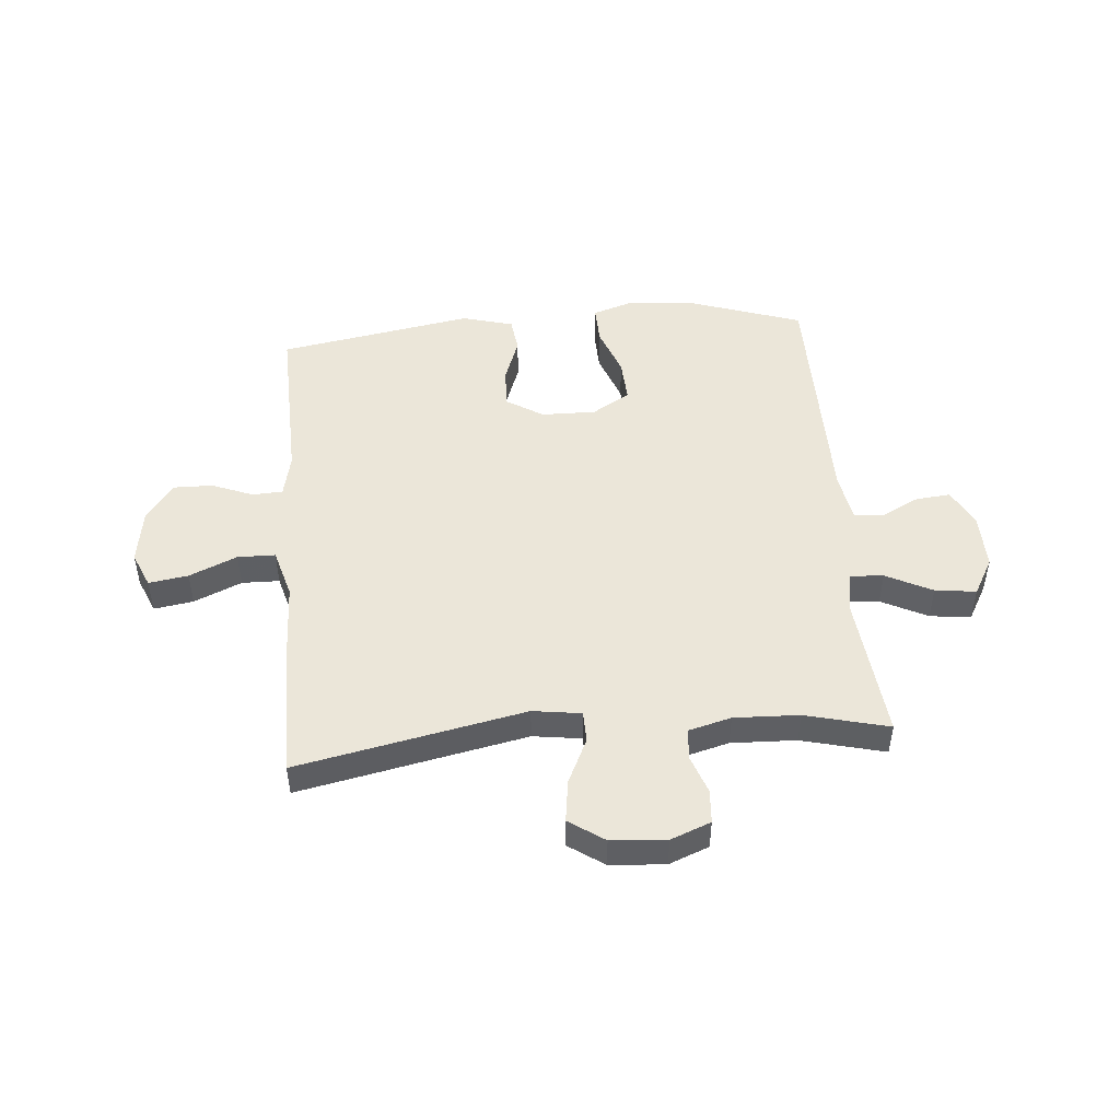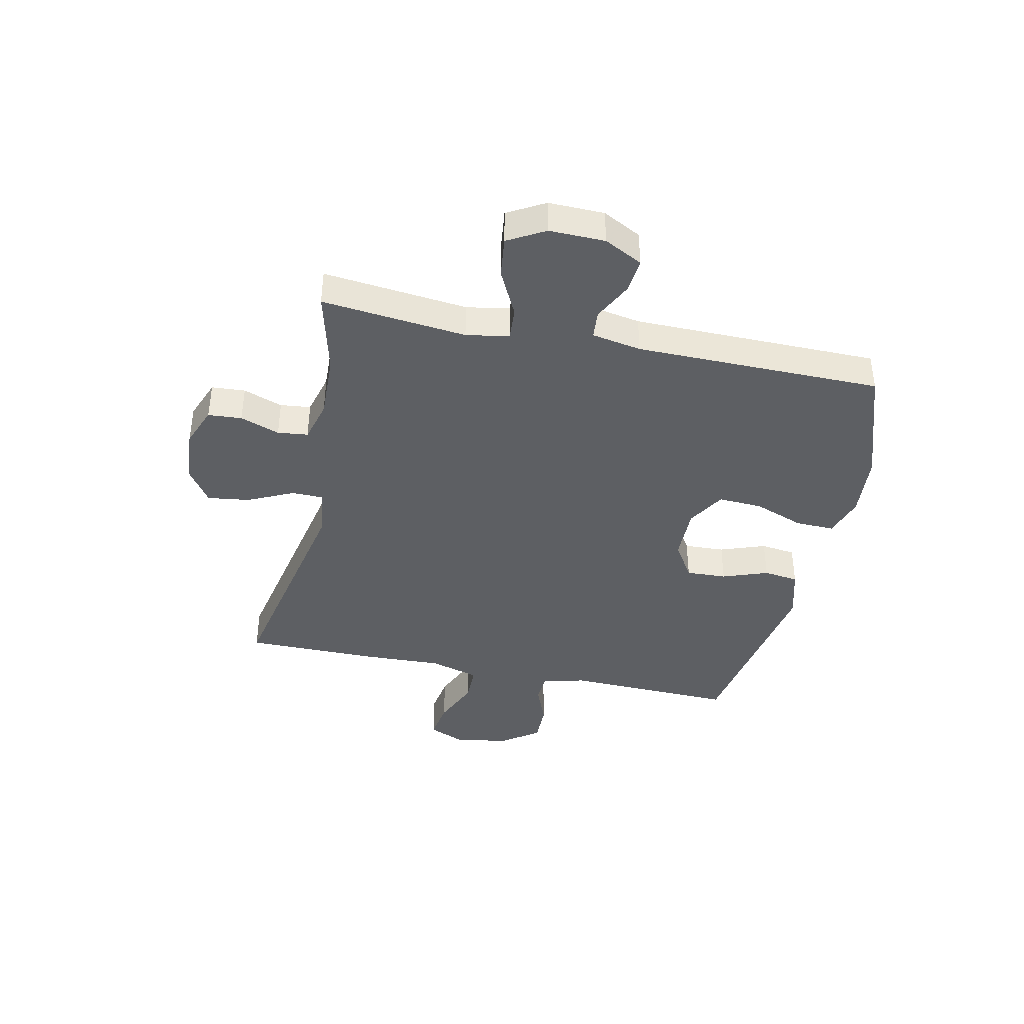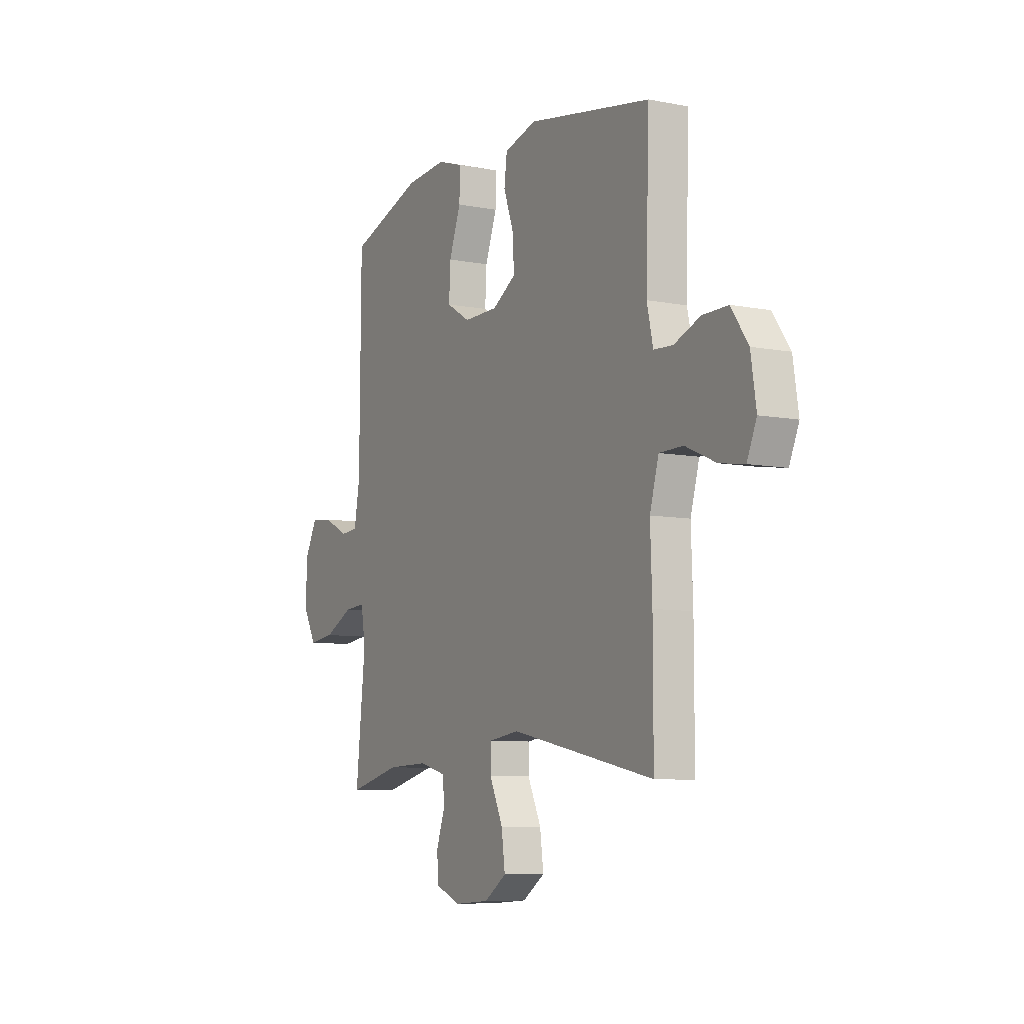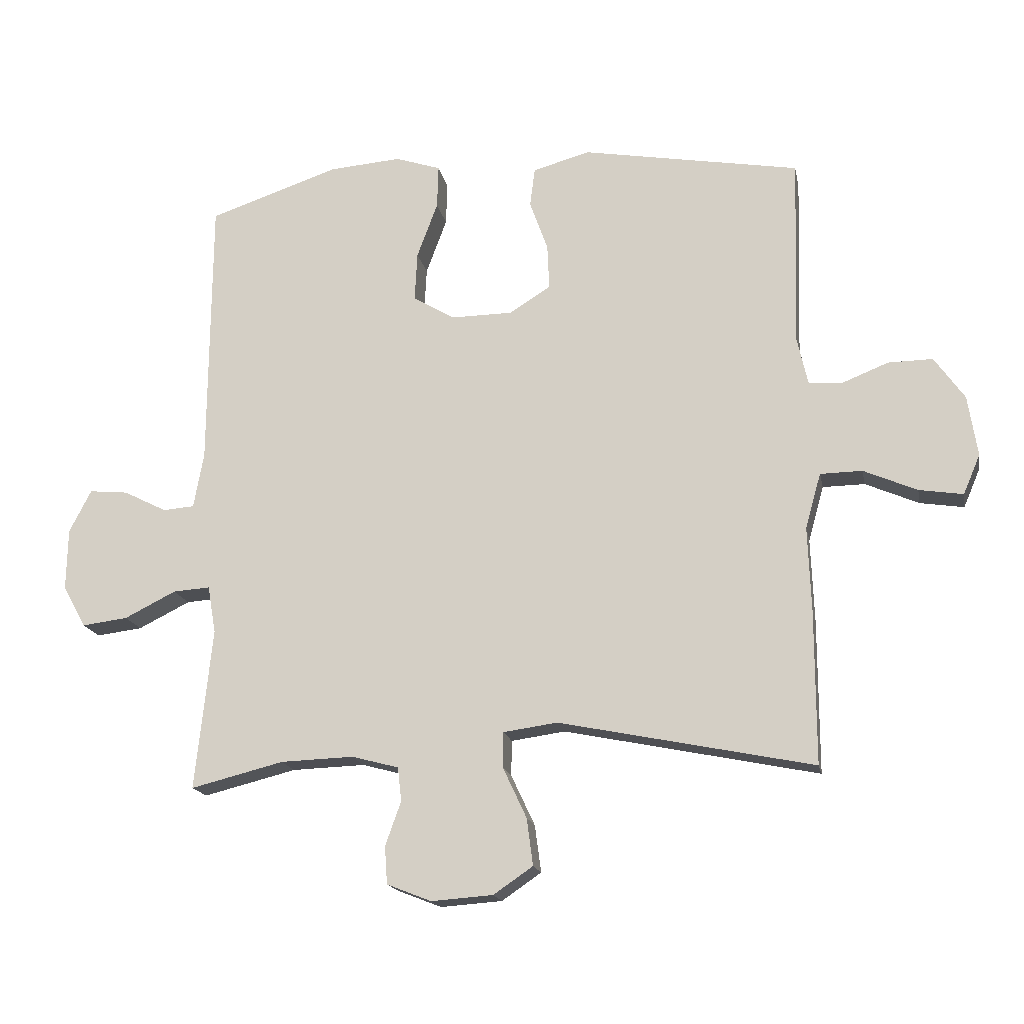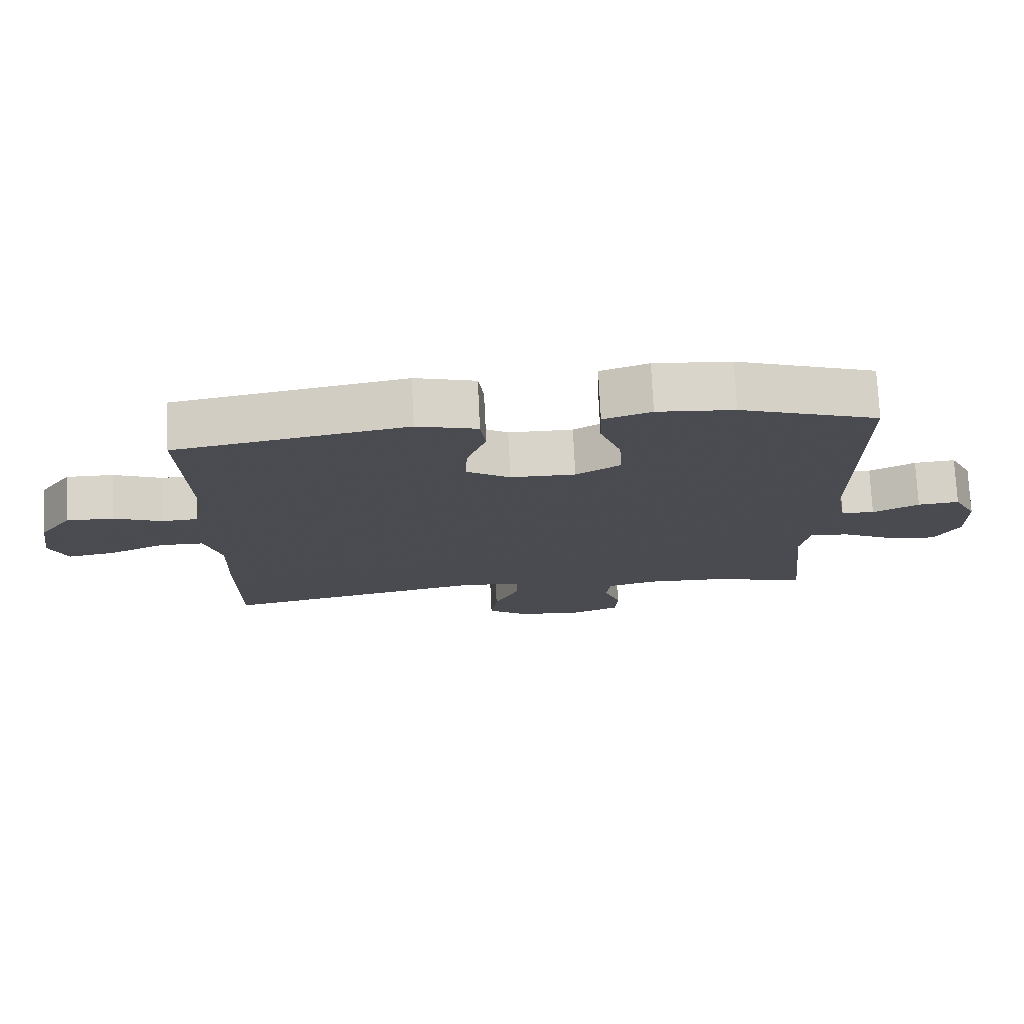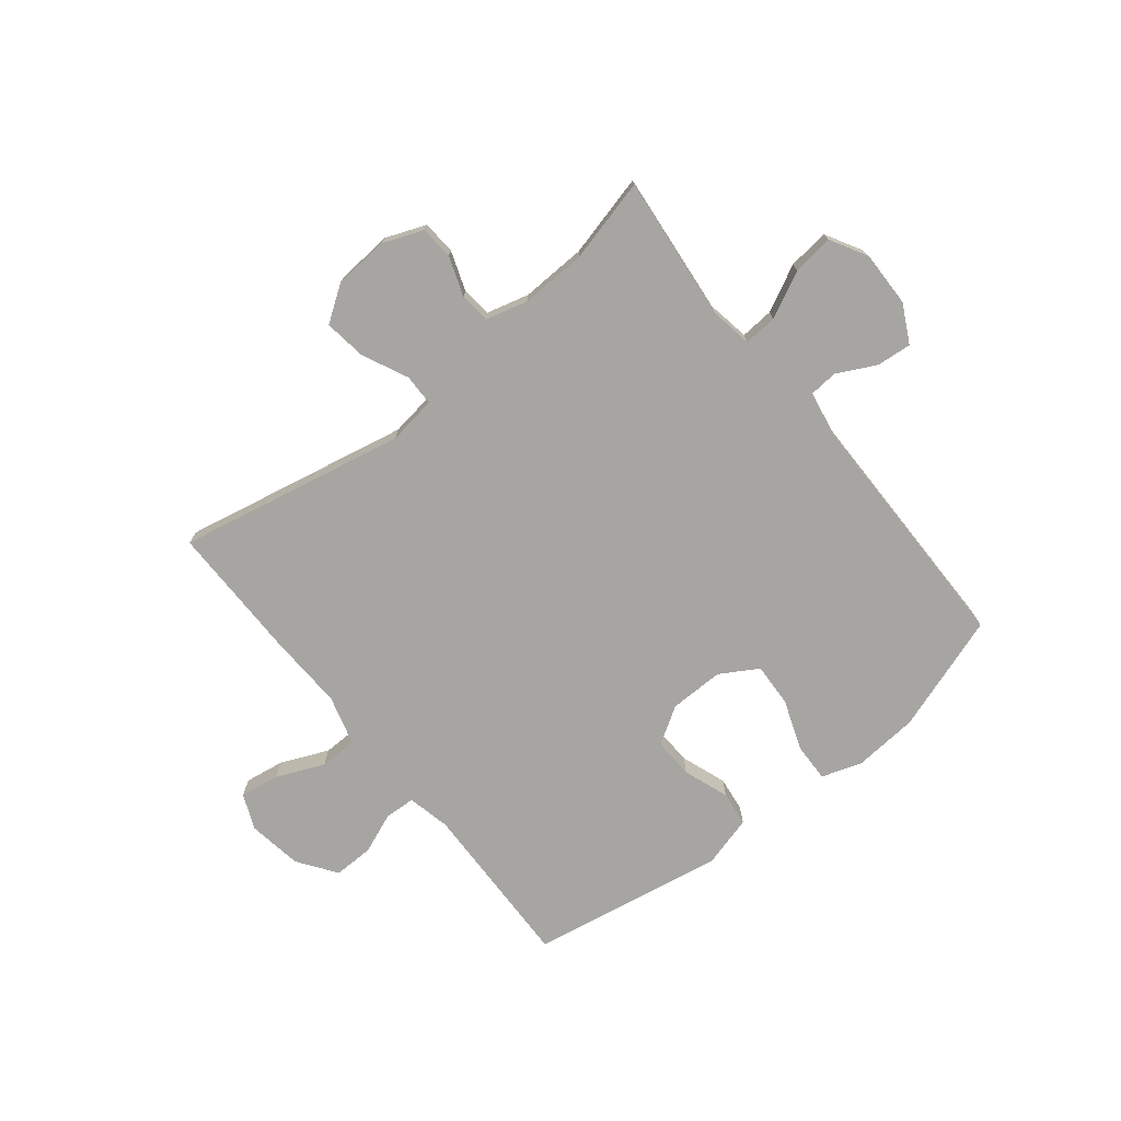
<metadata>
{"format":"obj","ext":"obj","renderer":"f3d","projection":"perspective","resolution":1024,"background":"white","views":[{"elev":48.5,"azim":175.2,"up":"+Y"},{"elev":-40.4,"azim":-102.0,"up":"+Y"},{"elev":-7.8,"azim":61.3,"up":"+Z"},{"elev":-17.1,"azim":11.0,"up":"+Z"},{"elev":75.2,"azim":177.3,"up":"+Z"},{"elev":-73.9,"azim":-141.2,"up":"+Y"}]}
</metadata>
<code>
v -0.5 0.07 0.5
v -0.292 0.07 0.57
v -0.177 0.07 0.579
v -0.105 0.07 0.555
v -0.107 0.07 0.486
v -0.14 0.07 0.397
v -0.144 0.07 0.319
v -0.077 0.07 0.279
v 0.02 0.07 0.28
v 0.086 0.07 0.321
v 0.083 0.07 0.393
v 0.054 0.07 0.474
v 0.062 0.07 0.536
v 0.153 0.07 0.561
v 0.5 0.07 0.5
v 0.491 0.07 0.198
v 0.508 0.07 0.121
v 0.562 0.07 0.118
v 0.635 0.07 0.147
v 0.706 0.07 0.148
v 0.754 0.07 0.08
v 0.769 0.07 -0.017
v 0.742 0.07 -0.08
v 0.672 0.07 -0.069
v 0.587 0.07 -0.032
v 0.52 0.07 -0.033
v 0.495 0.07 -0.121
v 0.5 0.07 -0.257
v 0.5 0.07 -0.5
v 0.095 0.07 -0.417
v 0.009 0.07 -0.429
v 0.008 0.07 -0.485
v 0.046 0.07 -0.566
v 0.056 0.07 -0.641
v -0.007 0.07 -0.684
v -0.105 0.07 -0.691
v -0.176 0.07 -0.663
v -0.18 0.07 -0.603
v -0.155 0.07 -0.533
v -0.161 0.07 -0.479
v -0.236 0.07 -0.459
v -0.352 0.07 -0.463
v -0.5 0.07 -0.5
v -0.473 0.07 -0.243
v -0.486 0.07 -0.167
v -0.545 0.07 -0.171
v -0.627 0.07 -0.212
v -0.7 0.07 -0.221
v -0.737 0.07 -0.155
v -0.735 0.07 -0.056
v -0.7 0.07 0.012
v -0.638 0.07 0.006
v -0.569 0.07 -0.029
v -0.519 0.07 -0.025
v -0.503 0.07 0.063
v -0.5 0 0.5
v -0.292 0 0.57
v -0.177 0 0.579
v -0.105 0 0.555
v -0.107 0 0.486
v -0.14 0 0.397
v -0.144 0 0.319
v -0.077 0 0.279
v 0.02 0 0.28
v 0.086 0 0.321
v 0.083 0 0.393
v 0.054 0 0.474
v 0.062 0 0.536
v 0.153 0 0.561
v 0.5 0 0.5
v 0.491 0 0.198
v 0.508 0 0.121
v 0.562 0 0.118
v 0.635 0 0.147
v 0.706 0 0.148
v 0.754 0 0.08
v 0.769 0 -0.017
v 0.742 0 -0.08
v 0.672 0 -0.069
v 0.587 0 -0.032
v 0.52 0 -0.033
v 0.495 0 -0.121
v 0.5 0 -0.257
v 0.5 0 -0.5
v 0.095 0 -0.417
v 0.009 0 -0.429
v 0.008 0 -0.485
v 0.046 0 -0.566
v 0.056 0 -0.641
v -0.007 0 -0.684
v -0.105 0 -0.691
v -0.176 0 -0.663
v -0.18 0 -0.603
v -0.155 0 -0.533
v -0.161 0 -0.479
v -0.236 0 -0.459
v -0.352 0 -0.463
v -0.5 0 -0.5
v -0.473 0 -0.243
v -0.486 0 -0.167
v -0.545 0 -0.171
v -0.627 0 -0.212
v -0.7 0 -0.221
v -0.737 0 -0.155
v -0.735 0 -0.056
v -0.7 0 0.012
v -0.638 0 0.006
v -0.569 0 -0.029
v -0.519 0 -0.025
v -0.503 0 0.063
f 50 51 52 53
f 50 53 54
f 49 50 54
f 46 47 48 49
f 45 46 49 54
f 42 43 44
f 41 42 44 45
f 40 41 45 54
f 36 37 38 39
f 36 39 40
f 35 36 40
f 32 33 34 35
f 31 32 35 40
f 27 28 29 30
f 26 27 30 31
f 22 23 24 25
f 22 25 26
f 21 22 26
f 18 19 20 21
f 17 18 21 26
f 16 17 26 31
f 11 12 13 14
f 10 11 14 15
f 9 10 15 16
f 3 4 5 6
f 3 6 7
f 55 1 2 3
f 55 3 7
f 54 55 7 8
f 16 31 40 54
f 8 9 16 54
f 108 107 106 105
f 109 108 105
f 109 105 104
f 104 103 102 101
f 109 104 101 100
f 99 98 97
f 100 99 97 96
f 109 100 96 95
f 94 93 92 91
f 95 94 91
f 95 91 90
f 90 89 88 87
f 95 90 87 86
f 85 84 83 82
f 86 85 82 81
f 80 79 78 77
f 81 80 77
f 81 77 76
f 76 75 74 73
f 81 76 73 72
f 86 81 72 71
f 69 68 67 66
f 70 69 66 65
f 71 70 65 64
f 61 60 59 58
f 62 61 58
f 58 57 56 110
f 62 58 110
f 63 62 110 109
f 109 95 86 71
f 109 71 64 63
f 1 56 57 2
f 2 57 58 3
f 3 58 59 4
f 4 59 60 5
f 5 60 61 6
f 6 61 62 7
f 7 62 63 8
f 8 63 64 9
f 9 64 65 10
f 10 65 66 11
f 11 66 67 12
f 12 67 68 13
f 13 68 69 14
f 14 69 70 15
f 15 70 71 16
f 16 71 72 17
f 17 72 73 18
f 18 73 74 19
f 19 74 75 20
f 20 75 76 21
f 21 76 77 22
f 22 77 78 23
f 23 78 79 24
f 24 79 80 25
f 25 80 81 26
f 26 81 82 27
f 27 82 83 28
f 28 83 84 29
f 29 84 85 30
f 30 85 86 31
f 31 86 87 32
f 32 87 88 33
f 33 88 89 34
f 34 89 90 35
f 35 90 91 36
f 36 91 92 37
f 37 92 93 38
f 38 93 94 39
f 39 94 95 40
f 40 95 96 41
f 41 96 97 42
f 42 97 98 43
f 43 98 99 44
f 44 99 100 45
f 45 100 101 46
f 46 101 102 47
f 47 102 103 48
f 48 103 104 49
f 49 104 105 50
f 50 105 106 51
f 51 106 107 52
f 52 107 108 53
f 53 108 109 54
f 54 109 110 55
f 55 110 56 1

</code>
